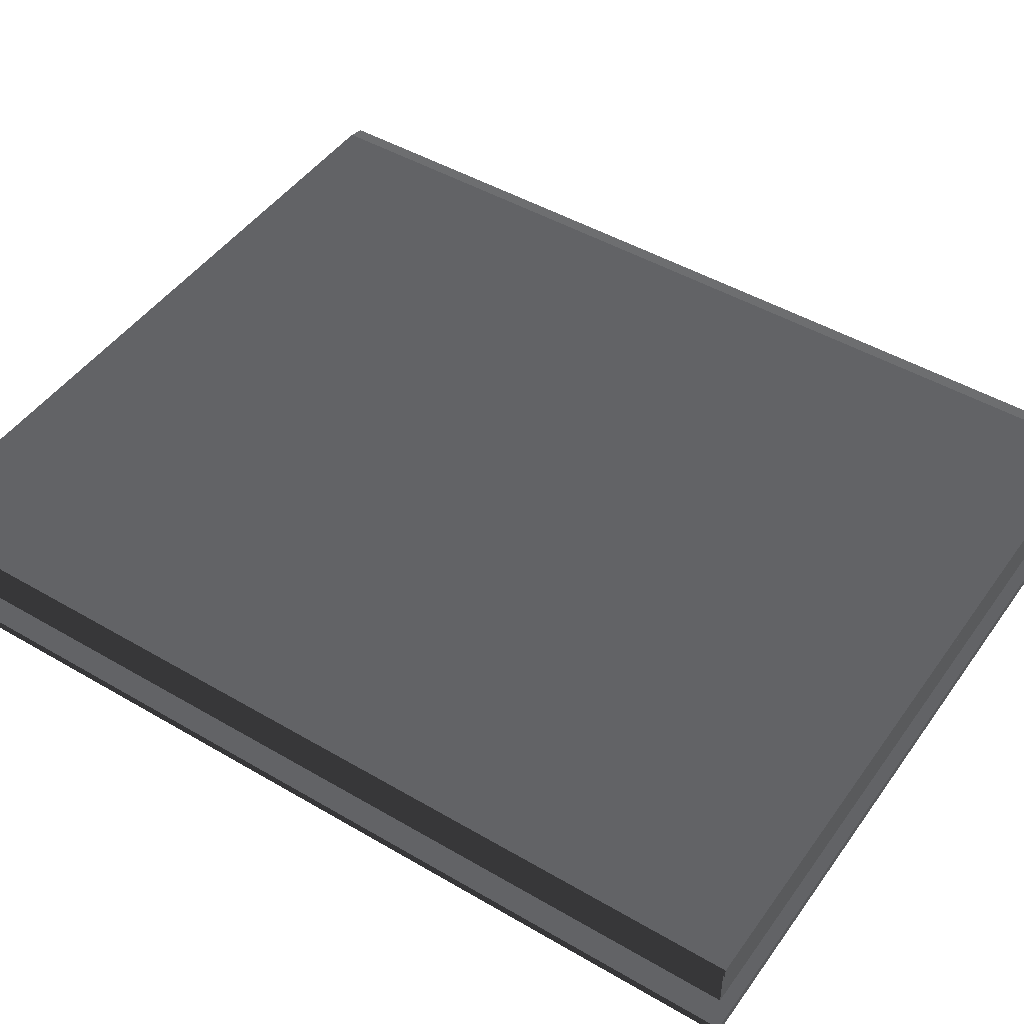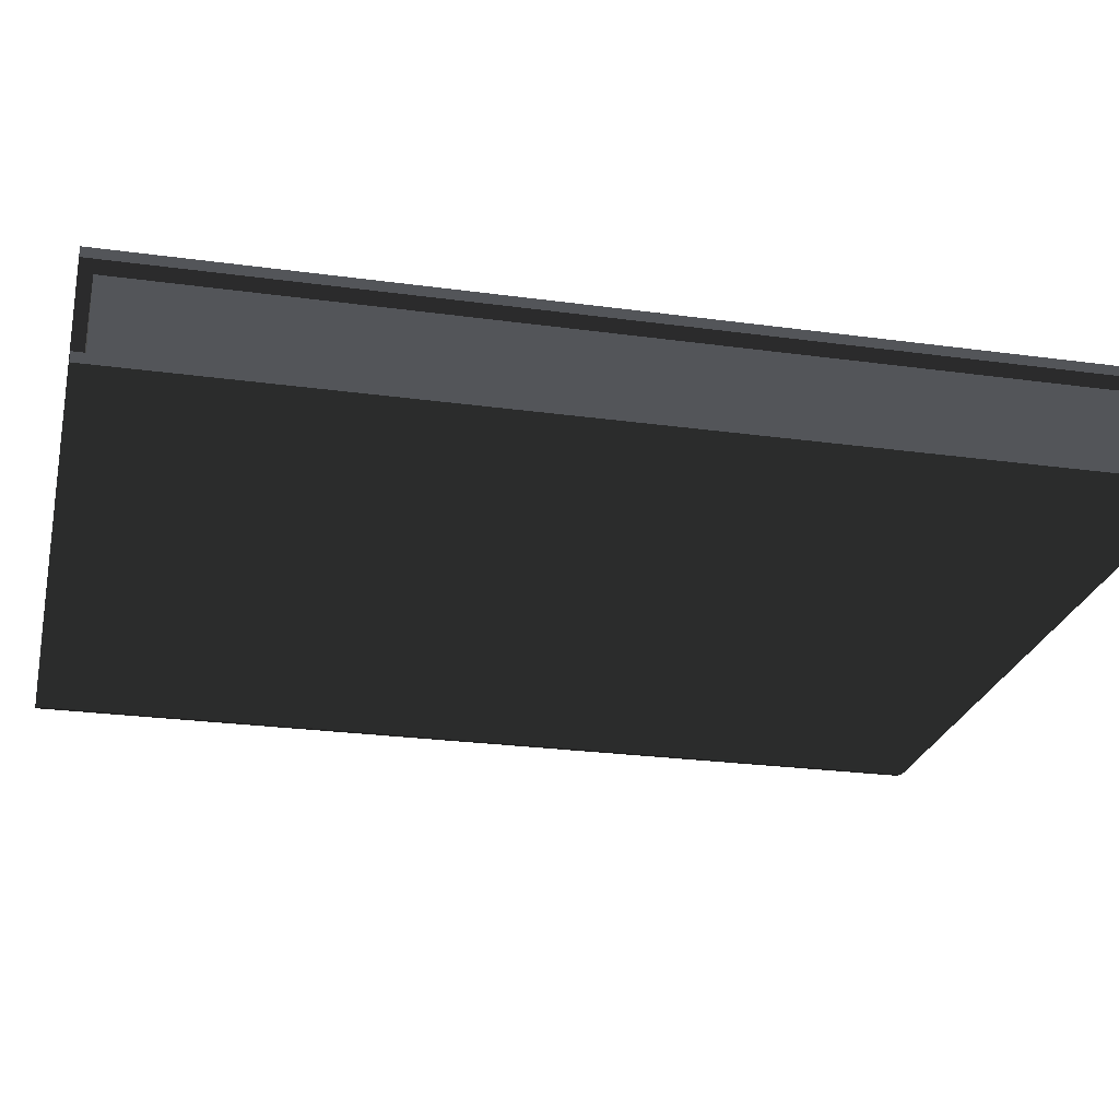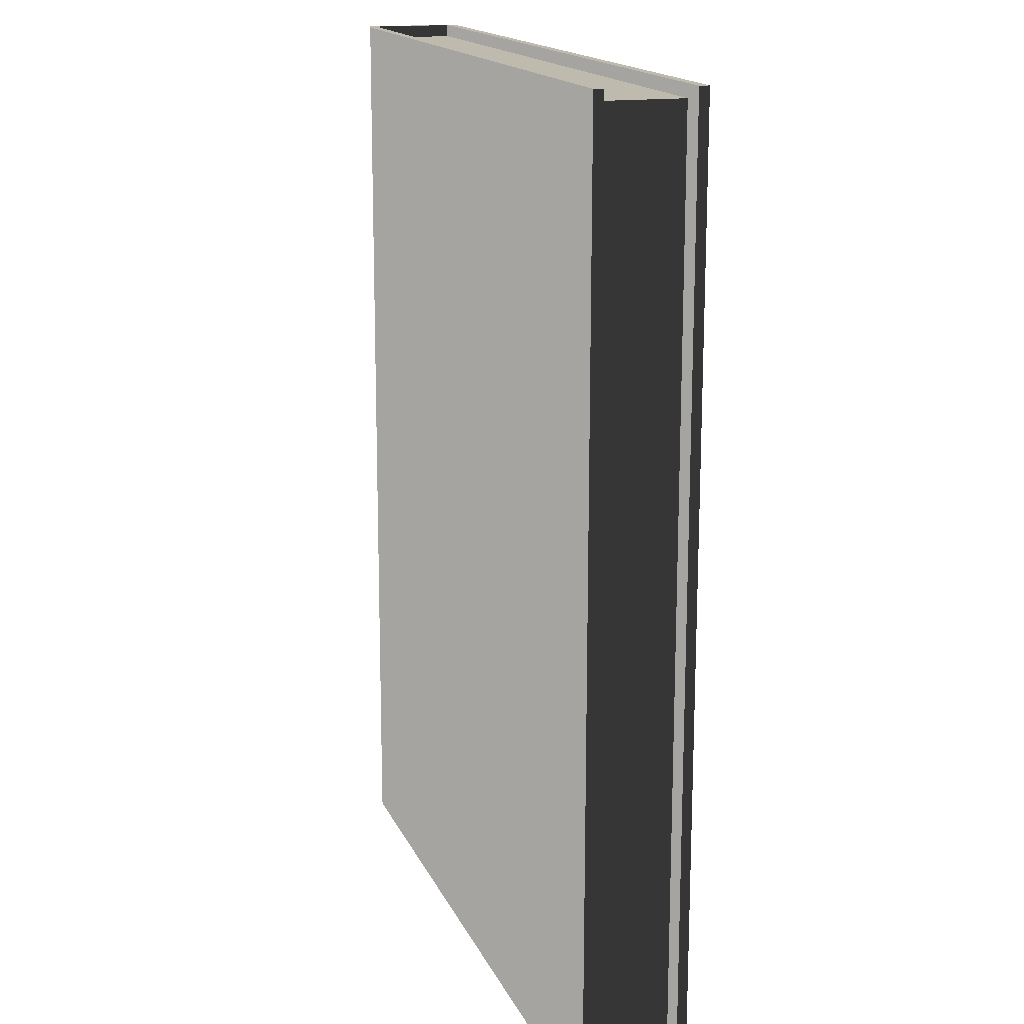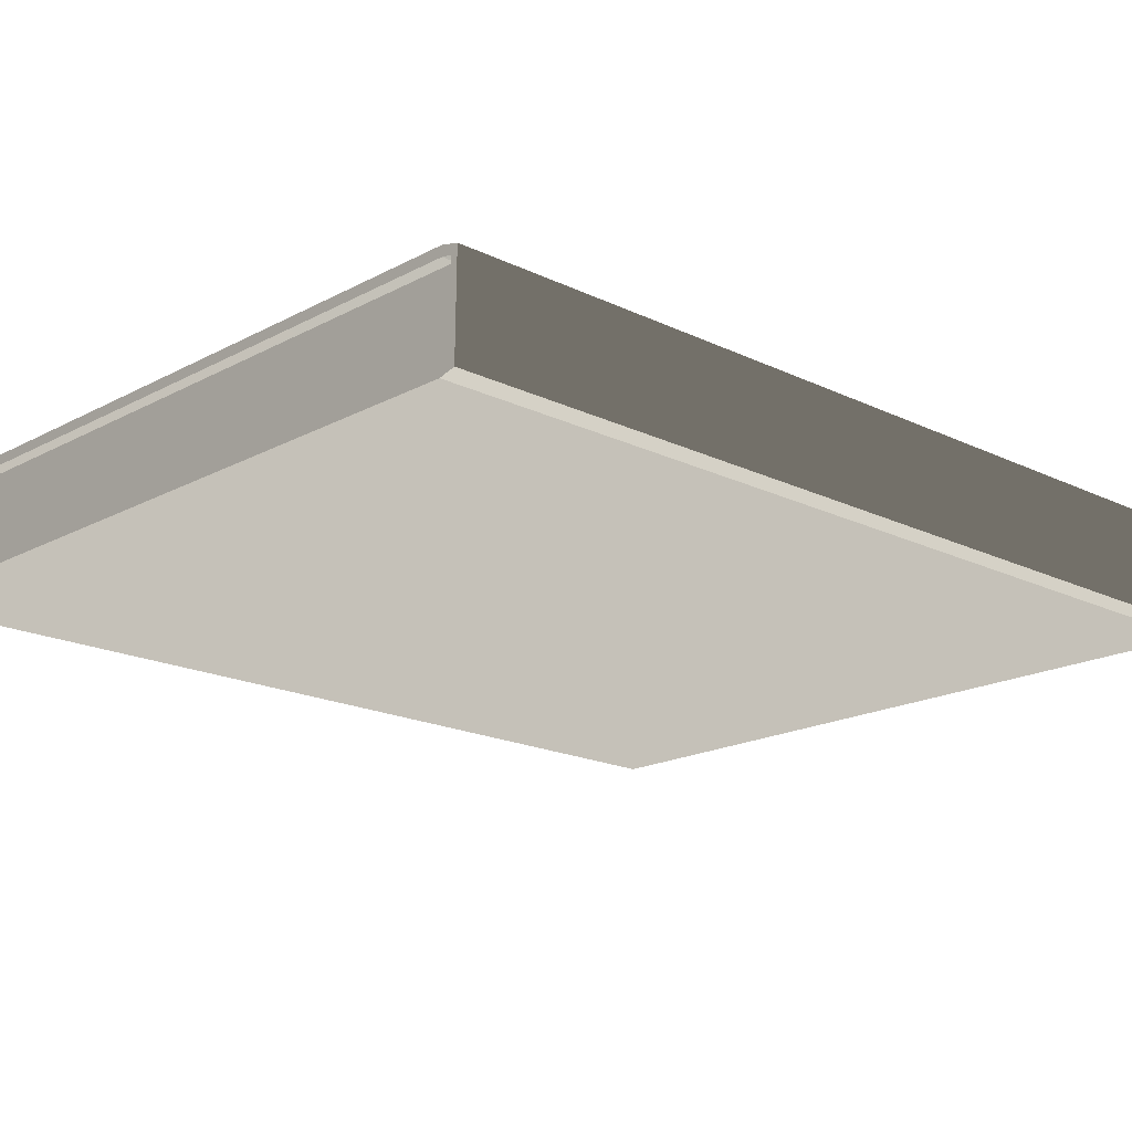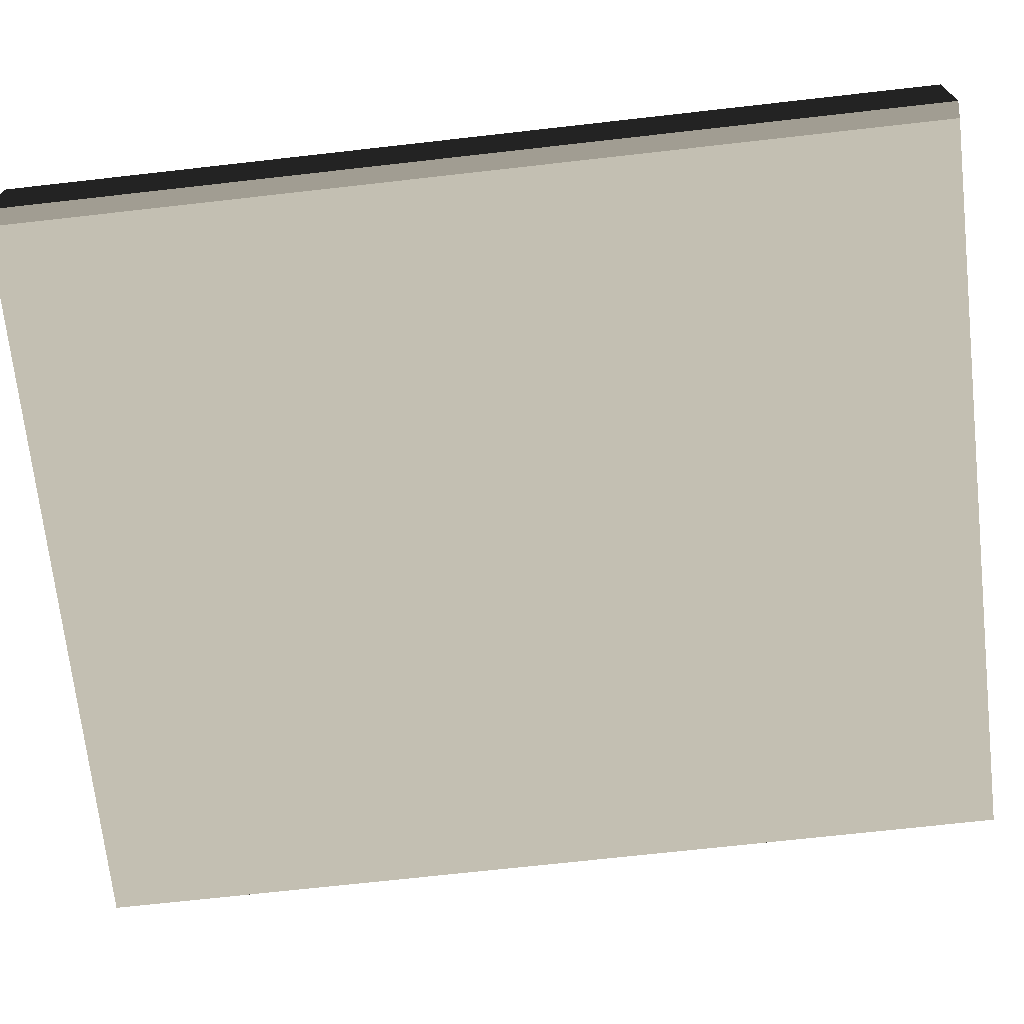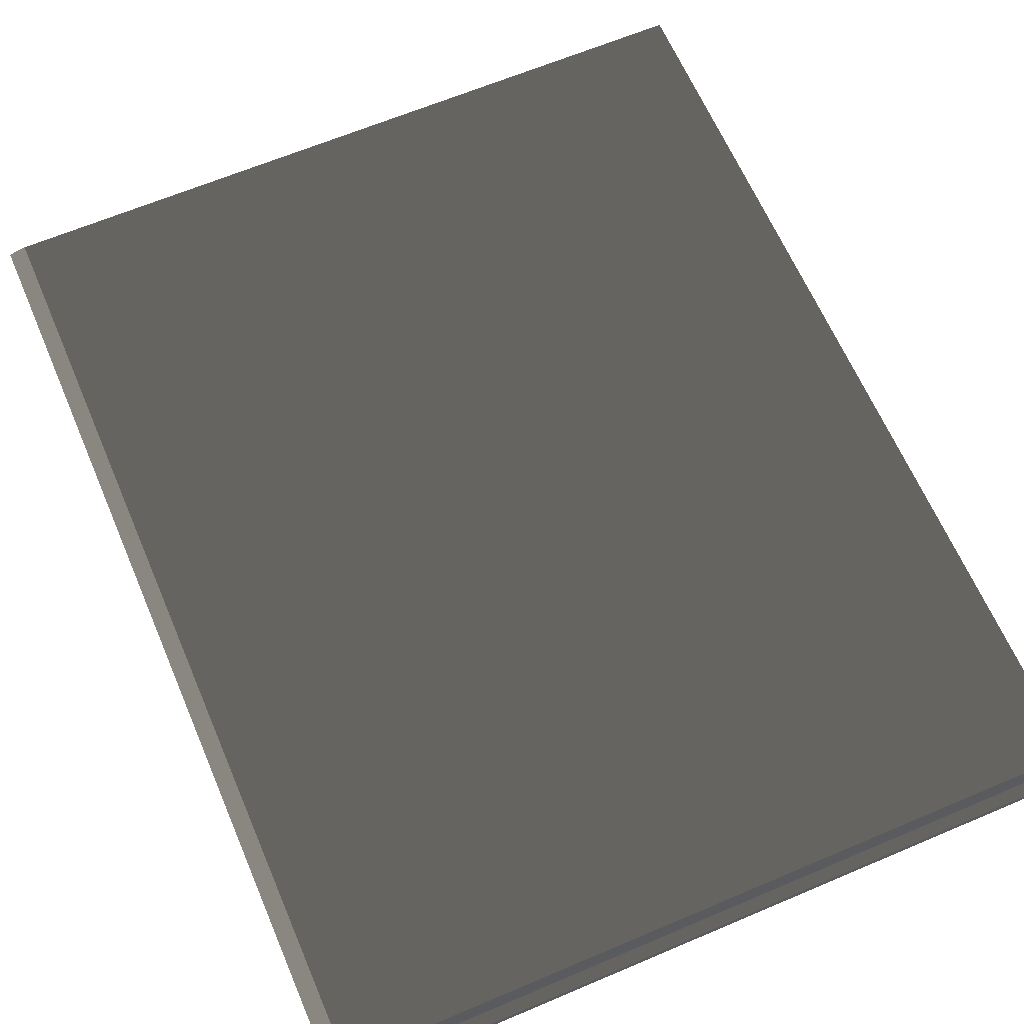
<metadata>
{"format":"obj","ext":"obj","renderer":"f3d","projection":"perspective","resolution":1024,"background":"white","views":[{"elev":46.9,"azim":123.4,"up":"+Z"},{"elev":-24.5,"azim":77.0,"up":"+Z"},{"elev":15.8,"azim":72.4,"up":"+Y"},{"elev":-18.0,"azim":-133.8,"up":"+Z"},{"elev":-70.9,"azim":-83.8,"up":"+Z"},{"elev":64.3,"azim":-23.4,"up":"+Z"}]}
</metadata>
<code>
v  17.98 0.3438 15.55
v  -5.345 0.4404 15.54
v  -5.677 0.4418 15.48
v  -5.674 0.4418 12.9
v  -5.343 0.4404 12.84
v  17.98 0.3438 12.84
v  18.08 29.9 12.84
v  18.08 29.9 15.55
v  -5.227 30 12.84
v  -5.562 30 12.89
v  -5.565 30 15.49
v  -5.23 30 15.55
v  -5.837 0.0378 12.66
v  -5.88 0.038 15.73
v  -5.763 30.4 15.73
v  -5.72 30.4 12.66
v  -5.326 0.0358 12.53
v  -5.209 30.4 12.53
v  18.77 -0.0567 12.53
v  18.88 30.3 12.53
v  18.88 30.3 12.84
v  18.77 -0.0567 12.84
v  -5.329 0.0358 15.86
v  -5.212 30.4 15.86
v  18.77 -0.0567 15.86
v  18.88 30.3 15.86
v  18.77 -0.0567 15.54
v  18.88 30.3 15.54
v  -5.352 0.0359 15.54
v  -5.35 0.0359 12.84
v  -5.221 30.4 12.84
v  -5.223 30.4 15.55
v  -5.684 0.0372 15.48
v  -5.681 0.0372 12.9
v  -5.558 30.4 15.49
v  -5.555 30.4 12.89
o book_set
g book_set
f 1 2 3 4 5 6
f 1 6 7 8
f 7 9 10 11 12 8
f 13 14 15 16
f 17 13 16 18
f 19 20 21 22
f 17 18 20 19
f 14 23 24 15
f 23 25 26 24
f 26 25 27 28
f 25 23 29 27
f 17 19 22 30
f 20 18 31 21
f 24 26 28 32
f 21 31 9 7
f 22 21 7 6
f 30 22 6 5
f 33 14 13 34
f 13 17 30 34
f 23 14 33 29
f 29 33 3 2
f 33 34 4 3
f 34 30 5 4
f 15 24 32 35
f 36 16 15 35
f 18 16 36 31
f 36 35 11 10
f 31 36 10 9
f 35 32 12 11
f 29 2 1 27
f 27 1 8 28
f 28 8 12 32

</code>
